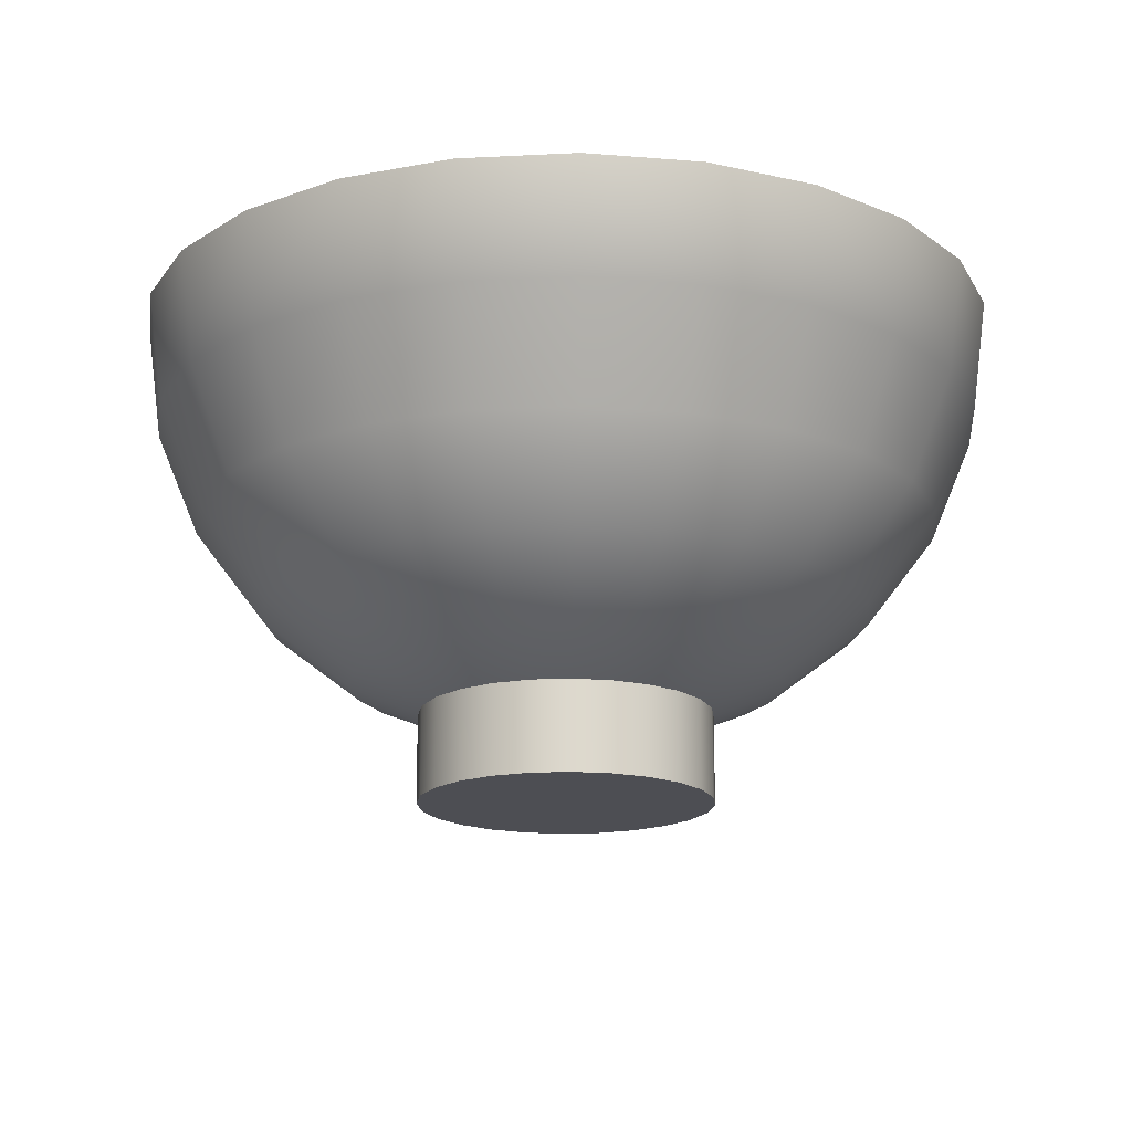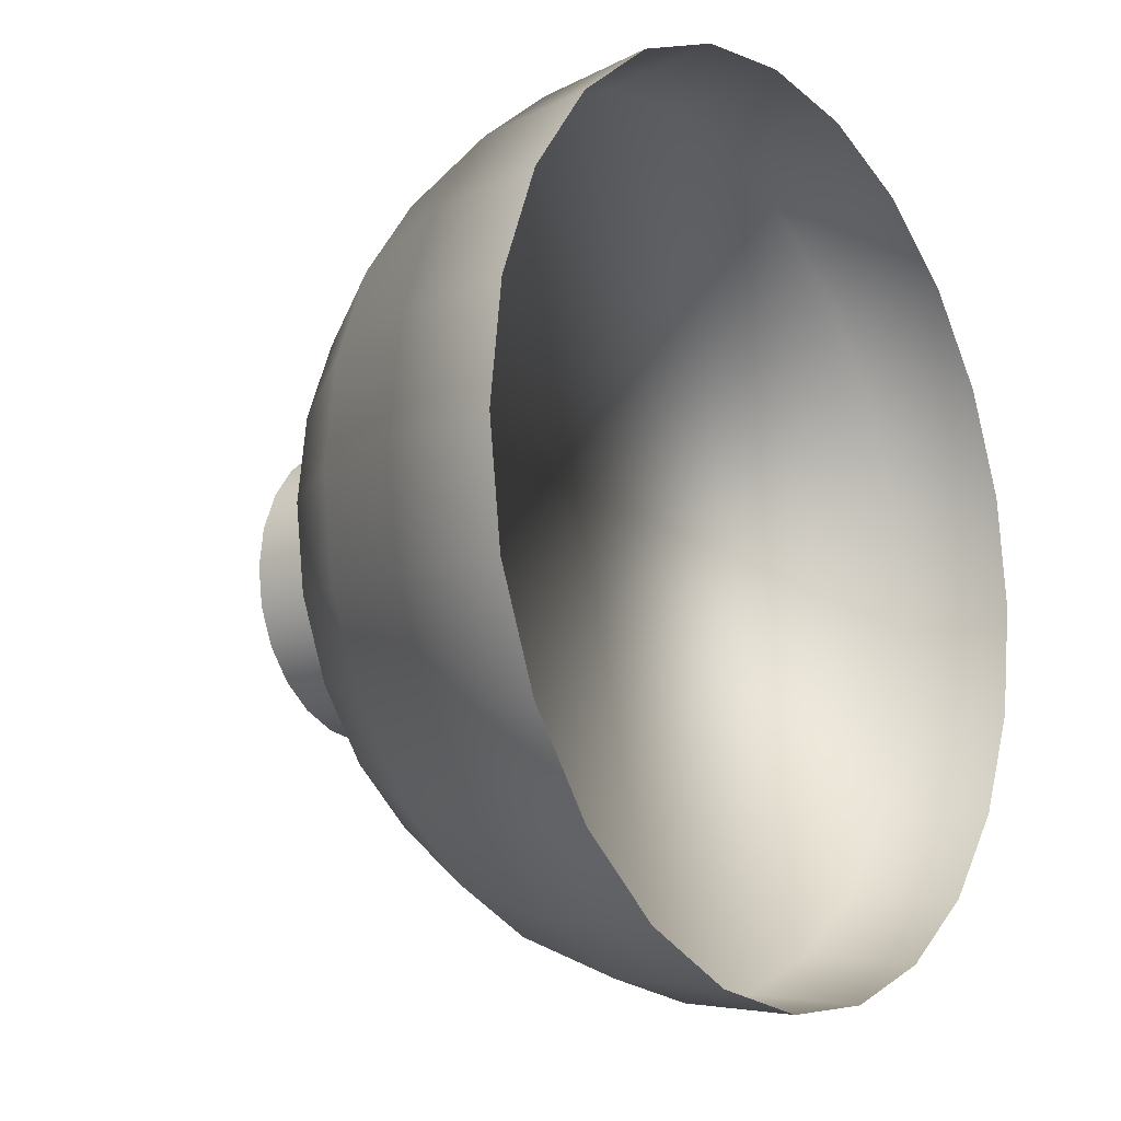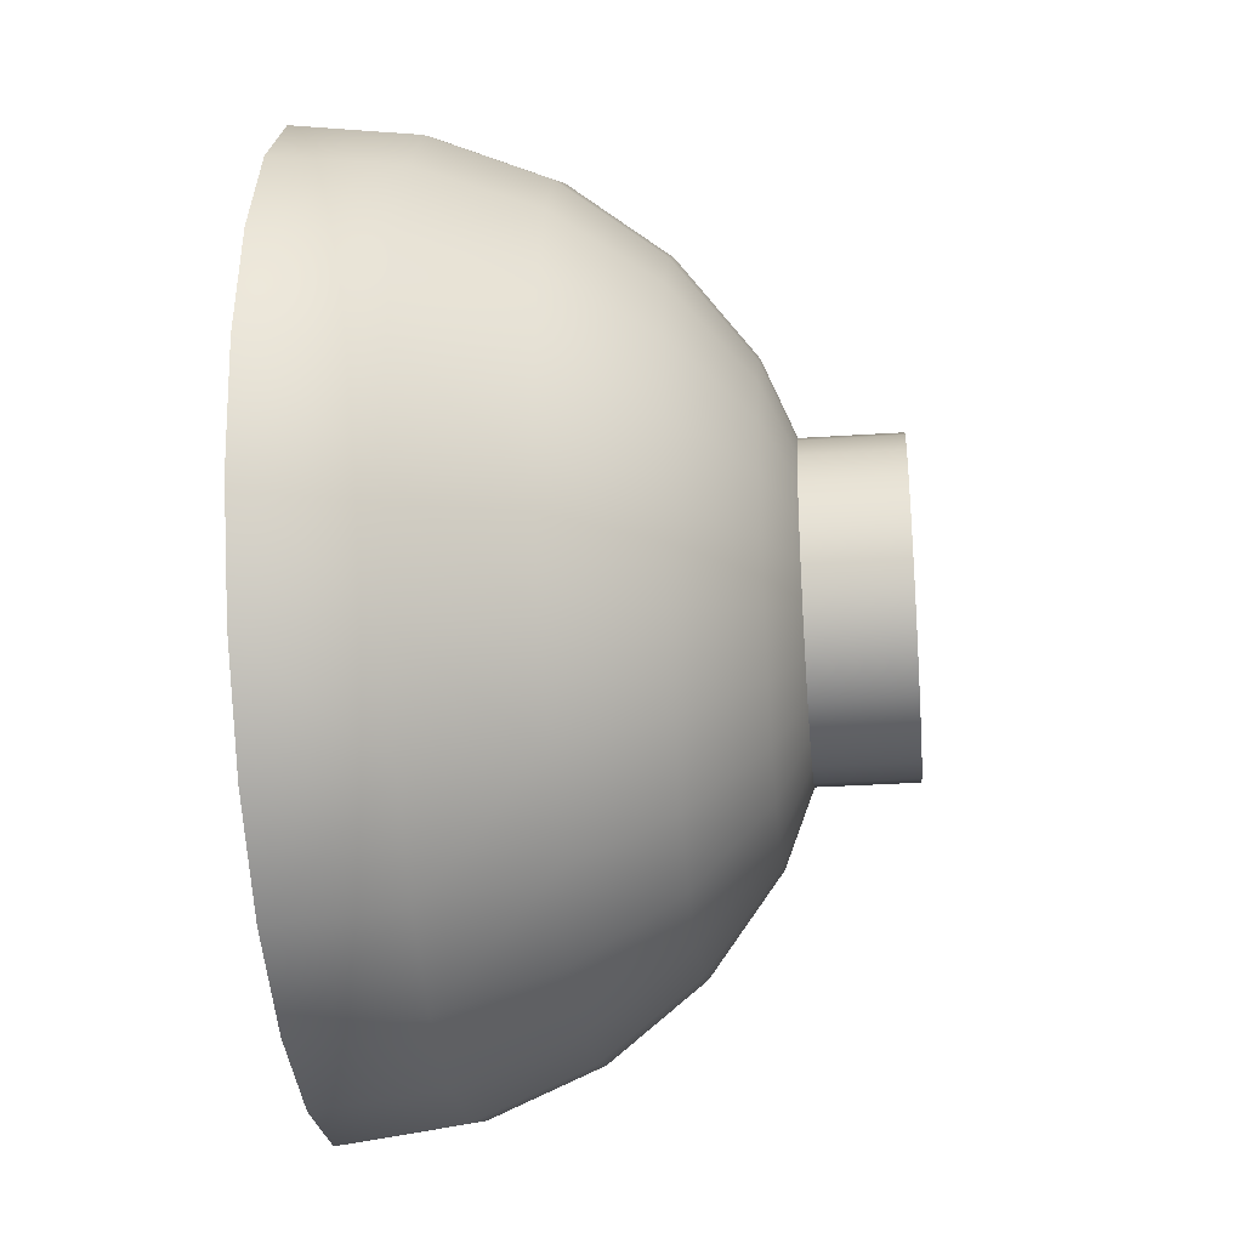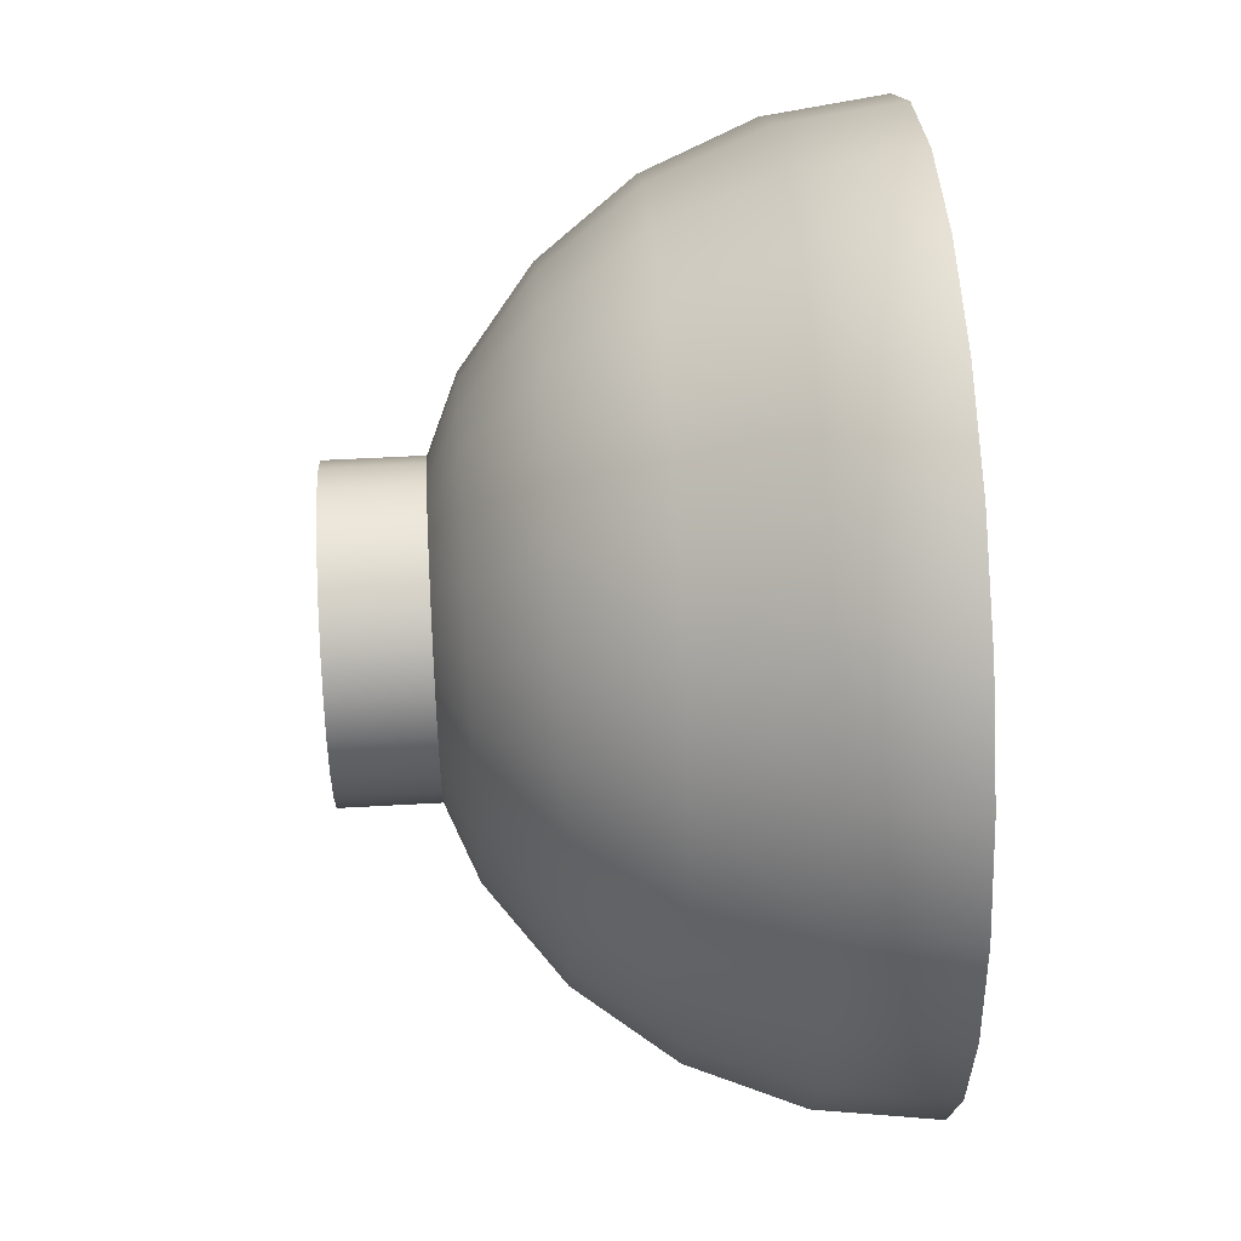
<metadata>
{"format":"obj","ext":"obj","renderer":"f3d","projection":"perspective","resolution":1024,"background":"white","views":[{"elev":-17.3,"azim":118.3,"up":"+Y"},{"elev":-13.5,"azim":125.9,"up":"+Z"},{"elev":-31.0,"azim":-84.6,"up":"+Z"},{"elev":50.6,"azim":86.4,"up":"+Z"}]}
</metadata>
<code>
v 0.08488 0.22 -0.3168
v -0 0.1351 -0.3168
v 0.08199 0.1351 -0.306
v -0 0.22 -0.328
v -0 0.05602 -0.284
v 0.164 0.22 -0.284
v -0.08199 0.1351 -0.306
v 0.07351 0.05602 -0.2743
v -0.07351 0.05602 -0.2743
v 0.1584 0.1351 -0.2743
v -0.08488 0.22 -0.3168
v -0 -0.0119 -0.2319
v -0.06002 -0.0119 -0.224
v -0 0.22 0.328
v 0.08199 0.1351 0.306
v -0 0.1351 0.3168
v 0.07351 0.05602 0.2743
v 0.08488 0.22 0.3168
v 0.1584 0.1351 0.2743
v 0.142 0.05602 0.246
v 0.2319 0.22 -0.2319
v -0.1584 0.1351 -0.2743
v -0.142 0.05602 -0.246
v 0.06002 -0.0119 -0.224
v 0.142 0.05602 -0.246
v -0.1159 -0.0119 -0.2008
v -0.08488 0.22 0.3168
v -0 0.05602 0.284
v 0.164 0.22 0.284
v 0.2008 0.05602 0.2008
v 0.224 0.1351 -0.224
v -0.164 0.22 -0.284
v -0.08199 0.1351 0.306
v -0 -0.06402 -0.164
v -0.04244 -0.06402 -0.1584
v -0.08199 -0.06402 -0.142
v 0.06002 -0.0119 0.224
v 0.1159 -0.0119 0.2008
v 0.224 0.1351 0.224
v 0.164 -0.0119 0.164
v 0.284 0.22 -0.164
v -0.224 0.1351 -0.224
v -0.2008 0.05602 -0.2008
v -0.164 -0.0119 -0.164
v -0.164 0.22 0.284
v -0.07351 0.05602 0.2743
v 0.04244 -0.06402 -0.1584
v 0.1159 -0.0119 -0.2008
v 0.2008 0.05602 -0.2008
v -0.1159 -0.06402 -0.1159
v -0 -0.0119 0.2319
v 0.2319 0.22 0.2319
v 0.2743 0.1351 0.1584
v 0.246 0.05602 0.142
v 0.2743 0.1351 -0.1584
v -0.2319 0.22 -0.2319
v -0.1584 0.1351 0.2743
v -0 -0.09678 -0.08488
v 0.08199 -0.06402 -0.142
v -0.02197 -0.09678 -0.08199
v -0.04244 -0.09678 -0.07351
v -0.06002 -0.09678 -0.06002
v -0 -0.06402 0.164
v 0.08199 -0.06402 0.142
v 0.1159 -0.06402 0.1159
v 0.284 0.22 0.164
v 0.2008 -0.0119 0.1159
v 0.3168 0.22 -0.08488
v -0.284 0.22 -0.164
v -0.2743 0.1351 -0.1584
v -0.246 0.05602 -0.142
v -0.2319 0.22 0.2319
v -0.142 0.05602 0.246
v -0.142 -0.06402 -0.08199
v -0.06002 -0.0119 0.224
v 0.02197 -0.09678 -0.08199
v 0.04244 -0.09678 -0.07351
v 0.1159 -0.06402 -0.1159
v 0.164 -0.0119 -0.164
v 0.246 0.05602 -0.142
v -0.07351 -0.09678 -0.04244
v 0.04244 -0.06402 0.1584
v -0.04244 -0.06402 0.1584
v 0.142 -0.06402 0.08199
v 0.306 0.1351 0.08199
v 0.3168 0.22 0.08488
v 0.2743 0.05602 0.07351
v 0.306 0.1351 -0.08199
v -0.224 0.1351 0.224
v -0.2008 -0.0119 -0.1159
v -0 -0.108 -0
v 0.06002 -0.09678 -0.06002
v -0 -0.09678 0.08488
v -0.02197 -0.09678 0.08199
v 0.04244 -0.09678 0.07351
v 0.06002 -0.09678 0.06002
v 0.07351 -0.09678 0.04244
v 0.224 -0.0119 0.06002
v 0.1584 -0.06402 0.04244
v 0.3168 0.1351 -0
v -0.3168 0.22 -0.08488
v -0.306 0.1351 -0.08199
v -0.284 0.22 0.164
v -0.2008 0.05602 0.2008
v -0.2743 0.05602 -0.07351
v -0.1159 -0.0119 0.2008
v -0.1584 -0.06402 -0.04244
v -0.08199 -0.09678 -0.02197
v -0.08199 -0.06402 0.142
v 0.142 -0.06402 -0.08199
v 0.07351 -0.09678 -0.04244
v 0.2008 -0.0119 -0.1159
v 0.2743 0.05602 -0.07351
v 0.02197 -0.09678 0.08199
v -0.04244 -0.09678 0.07351
v 0.08199 -0.09678 0.02197
v 0.328 0.22 -0
v 0.284 0.05602 -0
v -0.2743 0.1351 0.1584
v -0.224 -0.0119 -0.06002
v -0.08488 -0.09678 -0
v 0.2319 -0.0119 -0
v 0.164 -0.06402 -0
v 0.08488 -0.09678 -0
v -0.328 0.22 -0
v -0.3168 0.1351 -0
v -0.3168 0.22 0.08488
v -0.246 0.05602 0.142
v -0.164 -0.0119 0.164
v -0.284 0.05602 -0
v -0.1159 -0.06402 0.1159
v -0.164 -0.06402 -0
v -0.06002 -0.09678 0.06002
v 0.08199 -0.09678 -0.02197
v 0.1584 -0.06402 -0.04244
v 0.224 -0.0119 -0.06002
v -0.08199 -0.09678 0.02197
v -0.306 0.1351 0.08199
v -0.2319 -0.0119 -0
v -0.1584 -0.06402 0.04244
v -0.07351 -0.09678 0.04244
v -0.2743 0.05602 0.07351
v -0.2008 -0.0119 0.1159
v -0.142 -0.06402 0.08199
v -0.224 -0.0119 0.06002
v -0.108 -0.1536 -0.02895
v -0.108 -0.1536 0.02895
v -0.1119 -0.1536 -0
v -0.09687 -0.1536 0.05593
v -0.1119 -0.0804 -0
v -0.108 -0.0804 -0.02895
v -0.09687 -0.1536 -0.05593
v -0.108 -0.0804 0.02895
v -0.09687 -0.0804 -0.05593
v -0.07909 -0.1536 0.07909
v -0.09687 -0.0804 0.05593
v -0.07909 -0.0804 -0.07909
v -0.07909 -0.1536 -0.07909
v -0.07909 -0.0804 0.07909
v -0.05593 -0.1536 0.09687
v -0.05593 -0.1536 -0.09687
v -0.05593 -0.0804 0.09687
v -0.05593 -0.0804 -0.09687
v -0.02895 -0.1536 0.108
v -0.02895 -0.0804 0.108
v -0.02895 -0.1536 -0.108
v -0.02895 -0.0804 -0.108
v -0 -0.1536 0.1119
v -0 -0.0804 0.1119
v -0 -0.1536 -0.1119
v -0 -0.0804 -0.1119
v 0.02895 -0.1536 0.108
v 0.02895 -0.0804 0.108
v 0.02895 -0.1536 -0.108
v 0.02895 -0.0804 -0.108
v 0.05593 -0.1536 0.09687
v 0.05593 -0.0804 0.09687
v 0.05593 -0.1536 -0.09687
v 0.05593 -0.0804 -0.09687
v 0.07909 -0.1536 0.07909
v 0.07909 -0.0804 0.07909
v 0.07909 -0.1536 -0.07909
v 0.07909 -0.0804 -0.07909
v 0.09687 -0.1536 0.05593
v 0.09687 -0.0804 -0.05593
v 0.09687 -0.0804 0.05593
v 0.09687 -0.1536 -0.05593
v 0.108 -0.1536 0.02895
v 0.108 -0.0804 -0.02895
v 0.108 -0.0804 0.02895
v 0.108 -0.1536 -0.02895
v 0.1119 -0.1536 -0
v 0.1119 -0.0804 -0
g mesh1_mesh1-geometry
f 1 2 3
f 2 1 4
f 3 2 1
f 4 1 2
f 5 3 2
f 2 3 5
f 3 6 1
f 1 6 3
f 4 7 2
f 2 7 4
f 3 5 8
f 8 5 3
f 2 9 5
f 5 9 2
f 6 3 10
f 10 3 6
f 7 4 11
f 11 4 7
f 9 2 7
f 7 2 9
f 12 8 5
f 5 8 12
f 8 10 3
f 3 10 8
f 13 5 9
f 9 5 13
f 14 15 16
f 16 15 14
f 17 16 15
f 15 16 17
f 18 19 15
f 15 19 18
f 20 15 19
f 19 15 20
f 10 21 6
f 6 21 10
f 11 22 7
f 7 22 11
f 7 23 9
f 9 23 7
f 8 12 24
f 24 12 8
f 5 13 12
f 12 13 5
f 10 8 25
f 25 8 10
f 9 26 13
f 13 26 9
f 15 14 18
f 18 14 15
f 16 27 14
f 14 27 16
f 16 17 28
f 28 17 16
f 15 20 17
f 17 20 15
f 19 18 29
f 29 18 19
f 19 30 20
f 20 30 19
f 21 10 31
f 31 10 21
f 22 11 32
f 32 11 22
f 23 7 22
f 22 7 23
f 26 9 23
f 23 9 26
f 27 16 33
f 33 16 27
f 28 33 16
f 16 33 28
f 34 24 12
f 12 24 34
f 24 25 8
f 8 25 24
f 35 12 13
f 13 12 35
f 25 31 10
f 10 31 25
f 36 13 26
f 26 13 36
f 37 28 17
f 17 28 37
f 38 17 20
f 20 17 38
f 29 39 19
f 19 39 29
f 30 19 39
f 39 19 30
f 40 20 30
f 30 20 40
f 31 41 21
f 21 41 31
f 32 42 22
f 22 42 32
f 22 43 23
f 23 43 22
f 23 44 26
f 26 44 23
f 33 45 27
f 27 45 33
f 33 28 46
f 46 28 33
f 24 34 47
f 47 34 24
f 12 35 34
f 34 35 12
f 25 24 48
f 48 24 25
f 13 36 35
f 35 36 13
f 31 25 49
f 49 25 31
f 26 50 36
f 36 50 26
f 28 37 51
f 51 37 28
f 17 38 37
f 37 38 17
f 20 40 38
f 38 40 20
f 39 29 52
f 52 29 39
f 53 30 39
f 39 30 53
f 54 40 30
f 30 40 54
f 41 31 55
f 55 31 41
f 42 32 56
f 56 32 42
f 43 22 42
f 42 22 43
f 44 23 43
f 43 23 44
f 45 33 57
f 57 33 45
f 46 57 33
f 33 57 46
f 50 26 44
f 44 26 50
f 51 46 28
f 28 46 51
f 58 47 34
f 34 47 58
f 59 24 47
f 47 24 59
f 60 34 35
f 35 34 60
f 24 59 48
f 48 59 24
f 48 49 25
f 25 49 48
f 61 35 36
f 36 35 61
f 49 55 31
f 31 55 49
f 62 36 50
f 50 36 62
f 37 63 51
f 51 63 37
f 64 37 38
f 38 37 64
f 65 38 40
f 40 38 65
f 66 39 52
f 52 39 66
f 30 53 54
f 54 53 30
f 39 66 53
f 53 66 39
f 40 54 67
f 67 54 40
f 55 68 41
f 41 68 55
f 69 42 56
f 56 42 69
f 70 43 42
f 42 43 70
f 71 44 43
f 43 44 71
f 57 72 45
f 45 72 57
f 57 46 73
f 73 46 57
f 44 74 50
f 50 74 44
f 46 51 75
f 75 51 46
f 47 58 76
f 76 58 47
f 34 60 58
f 58 60 34
f 47 77 59
f 59 77 47
f 35 61 60
f 60 61 35
f 78 48 59
f 59 48 78
f 49 48 79
f 79 48 49
f 36 62 61
f 61 62 36
f 55 49 80
f 80 49 55
f 50 81 62
f 62 81 50
f 63 37 82
f 82 37 63
f 83 51 63
f 63 51 83
f 37 64 82
f 82 64 37
f 38 65 64
f 64 65 38
f 40 84 65
f 65 84 40
f 85 54 53
f 53 54 85
f 86 53 66
f 66 53 86
f 87 67 54
f 54 67 87
f 84 40 67
f 67 40 84
f 68 55 88
f 88 55 68
f 42 69 70
f 70 69 42
f 43 70 71
f 71 70 43
f 72 57 89
f 89 57 72
f 73 89 57
f 57 89 73
f 44 71 90
f 90 71 44
f 75 73 46
f 46 73 75
f 74 44 90
f 90 44 74
f 81 50 74
f 74 50 81
f 51 83 75
f 75 83 51
f 76 58 91
f 91 58 76
f 77 47 76
f 76 47 77
f 91 58 60
f 60 58 91
f 92 59 77
f 77 59 92
f 91 60 61
f 61 60 91
f 48 78 79
f 79 78 48
f 59 92 78
f 78 92 59
f 79 80 49
f 49 80 79
f 91 61 62
f 62 61 91
f 80 88 55
f 55 88 80
f 91 62 81
f 81 62 91
f 82 93 63
f 63 93 82
f 63 94 83
f 83 94 63
f 95 82 64
f 64 82 95
f 96 64 65
f 65 64 96
f 97 65 84
f 84 65 97
f 54 85 87
f 87 85 54
f 53 86 85
f 85 86 53
f 67 87 98
f 98 87 67
f 67 99 84
f 84 99 67
f 100 68 88
f 88 68 100
f 101 70 69
f 69 70 101
f 102 71 70
f 70 71 102
f 89 103 72
f 72 103 89
f 89 73 104
f 104 73 89
f 105 90 71
f 71 90 105
f 73 75 106
f 106 75 73
f 90 107 74
f 74 107 90
f 74 108 81
f 81 108 74
f 109 75 83
f 83 75 109
f 77 76 91
f 91 76 77
f 92 77 91
f 91 77 92
f 110 79 78
f 78 79 110
f 111 78 92
f 92 78 111
f 80 79 112
f 112 79 80
f 88 80 113
f 113 80 88
f 91 81 108
f 108 81 91
f 93 82 114
f 114 82 93
f 94 63 93
f 93 63 94
f 115 83 94
f 94 83 115
f 82 95 114
f 114 95 82
f 64 96 95
f 95 96 64
f 65 97 96
f 96 97 65
f 84 116 97
f 97 116 84
f 100 87 85
f 85 87 100
f 117 85 86
f 86 85 117
f 118 98 87
f 87 98 118
f 99 67 98
f 98 67 99
f 116 84 99
f 99 84 116
f 68 100 117
f 117 100 68
f 88 118 100
f 100 118 88
f 70 101 102
f 102 101 70
f 71 102 105
f 105 102 71
f 103 89 119
f 119 89 103
f 104 119 89
f 89 119 104
f 106 104 73
f 73 104 106
f 90 105 120
f 120 105 90
f 75 109 106
f 106 109 75
f 107 90 120
f 120 90 107
f 108 74 107
f 107 74 108
f 83 115 109
f 109 115 83
f 111 92 91
f 91 92 111
f 79 110 112
f 112 110 79
f 78 111 110
f 110 111 78
f 112 113 80
f 80 113 112
f 118 88 113
f 113 88 118
f 91 108 121
f 121 108 91
f 114 91 93
f 93 91 114
f 91 94 93
f 93 94 91
f 91 115 94
f 94 115 91
f 95 91 114
f 114 91 95
f 96 91 95
f 95 91 96
f 97 91 96
f 96 91 97
f 116 91 97
f 97 91 116
f 87 100 118
f 118 100 87
f 85 117 100
f 100 117 85
f 98 118 122
f 122 118 98
f 98 123 99
f 99 123 98
f 99 124 116
f 116 124 99
f 125 102 101
f 101 102 125
f 126 105 102
f 102 105 126
f 119 127 103
f 103 127 119
f 119 104 128
f 128 104 119
f 104 106 129
f 129 106 104
f 130 120 105
f 105 120 130
f 131 106 109
f 109 106 131
f 120 132 107
f 107 132 120
f 107 121 108
f 108 121 107
f 133 109 115
f 115 109 133
f 134 111 91
f 91 111 134
f 135 112 110
f 110 112 135
f 134 110 111
f 111 110 134
f 113 112 136
f 136 112 113
f 113 122 118
f 118 122 113
f 91 121 137
f 137 121 91
f 91 133 115
f 115 133 91
f 124 91 116
f 116 91 124
f 123 98 122
f 122 98 123
f 124 99 123
f 123 99 124
f 102 125 126
f 126 125 102
f 105 126 130
f 130 126 105
f 127 119 138
f 138 119 127
f 128 138 119
f 119 138 128
f 129 128 104
f 104 128 129
f 106 131 129
f 129 131 106
f 120 130 139
f 139 130 120
f 109 133 131
f 131 133 109
f 132 120 139
f 139 120 132
f 121 107 132
f 132 107 121
f 124 134 91
f 91 134 124
f 112 135 136
f 136 135 112
f 110 134 135
f 135 134 110
f 122 113 136
f 136 113 122
f 121 140 137
f 137 140 121
f 91 137 141
f 141 137 91
f 91 141 133
f 133 141 91
f 136 123 122
f 122 123 136
f 135 124 123
f 123 124 135
f 125 138 126
f 126 138 125
f 126 142 130
f 130 142 126
f 142 126 138
f 138 126 142
f 138 125 127
f 127 125 138
f 138 128 142
f 142 128 138
f 128 129 143
f 143 129 128
f 144 129 131
f 131 129 144
f 130 145 139
f 139 145 130
f 141 131 133
f 133 131 141
f 145 132 139
f 139 132 145
f 140 121 132
f 132 121 140
f 124 135 134
f 134 135 124
f 123 136 135
f 135 136 123
f 144 137 140
f 140 137 144
f 137 144 141
f 141 144 137
f 145 130 142
f 142 130 145
f 143 142 128
f 128 142 143
f 129 144 143
f 143 144 129
f 131 141 144
f 144 141 131
f 132 145 140
f 140 145 132
f 140 143 144
f 144 143 140
f 142 143 145
f 145 143 142
f 143 140 145
f 145 140 143
g mesh1_mesh1-geometry
f 2 15 3
f 3 15 2
f 2 16 15
f 15 16 2
f 3 15 19
f 19 15 3
f 7 16 2
f 2 16 7
f 3 19 10
f 10 19 3
f 7 33 16
f 16 33 7
f 10 19 39
f 39 19 10
f 22 33 7
f 7 33 22
f 10 39 31
f 31 39 10
f 22 57 33
f 33 57 22
f 31 39 53
f 53 39 31
f 42 57 22
f 22 57 42
f 31 53 55
f 55 53 31
f 42 89 57
f 57 89 42
f 55 53 85
f 85 53 55
f 70 89 42
f 42 89 70
f 55 85 88
f 88 85 55
f 70 119 89
f 89 119 70
f 88 85 100
f 100 85 88
f 102 119 70
f 70 119 102
f 102 138 119
f 119 138 102
f 138 102 126
f 126 102 138
g mesh2_mesh2-geometry
f 146 147 148
f 147 146 149
f 147 150 148
f 148 150 147
f 148 151 146
f 146 151 148
f 149 146 152
f 149 153 147
f 147 153 149
f 150 147 153
f 153 147 150
f 151 148 150
f 150 148 151
f 154 146 151
f 151 146 154
f 146 154 152
f 152 154 146
f 149 152 155
f 153 149 156
f 156 149 153
f 153 151 150
f 151 156 154
f 157 152 154
f 154 152 157
f 155 152 158
f 155 156 149
f 149 156 155
f 151 153 156
f 154 156 159
f 152 157 158
f 158 157 152
f 154 159 157
f 155 158 160
f 156 155 159
f 159 155 156
f 157 161 158
f 158 161 157
f 157 159 162
f 160 158 161
f 162 155 160
f 160 155 162
f 155 162 159
f 159 162 155
f 161 157 163
f 163 157 161
f 157 162 163
f 160 161 164
f 160 165 162
f 162 165 160
f 163 166 161
f 161 166 163
f 163 162 165
f 164 161 166
f 165 160 164
f 164 160 165
f 166 163 167
f 167 163 166
f 163 165 167
f 164 166 168
f 164 169 165
f 165 169 164
f 167 170 166
f 166 170 167
f 167 165 169
f 168 166 170
f 169 164 168
f 168 164 169
f 170 167 171
f 171 167 170
f 167 169 171
f 168 170 172
f 168 173 169
f 169 173 168
f 171 174 170
f 170 174 171
f 171 169 173
f 172 170 174
f 173 168 172
f 172 168 173
f 174 171 175
f 175 171 174
f 171 173 175
f 172 174 176
f 172 177 173
f 173 177 172
f 175 178 174
f 174 178 175
f 175 173 177
f 176 174 178
f 177 172 176
f 176 172 177
f 178 175 179
f 179 175 178
f 175 177 179
f 176 178 180
f 176 181 177
f 177 181 176
f 179 182 178
f 178 182 179
f 179 177 181
f 180 178 182
f 181 176 180
f 180 176 181
f 182 179 183
f 183 179 182
f 179 181 183
f 180 182 184
f 184 181 180
f 180 181 184
f 185 182 183
f 183 182 185
f 183 181 186
f 184 182 187
f 181 184 186
f 186 184 181
f 182 185 187
f 187 185 182
f 183 186 185
f 184 187 188
f 188 186 184
f 184 186 188
f 189 187 185
f 185 187 189
f 185 186 190
f 188 187 191
f 186 188 190
f 190 188 186
f 187 189 191
f 191 189 187
f 185 190 189
f 188 191 192
f 192 190 188
f 188 190 192
f 193 191 189
f 189 191 193
f 189 190 193
f 191 193 192
f 192 193 191
f 190 192 193
f 193 192 190
g mesh2_mesh2-geometry
f 148 147 146
f 149 146 147
f 152 146 149
f 155 152 149
f 158 152 155
f 160 158 155
f 161 158 160
f 164 161 160
f 166 161 164
f 168 166 164
f 170 166 168
f 172 170 168
f 174 170 172
f 176 174 172
f 178 174 176
f 180 178 176
f 182 178 180
f 184 182 180
f 187 182 184
f 188 187 184
f 191 187 188
f 192 191 188
g mesh2_mesh2-geometry
f 150 151 153
f 154 156 151
f 156 153 151
f 159 156 154
f 157 159 154
f 162 159 157
f 163 162 157
f 165 162 163
f 167 165 163
f 169 165 167
f 171 169 167
f 173 169 171
f 175 173 171
f 177 173 175
f 179 177 175
f 181 177 179
f 183 181 179
f 186 181 183
f 185 186 183
f 190 186 185
f 189 190 185
f 193 190 189

</code>
